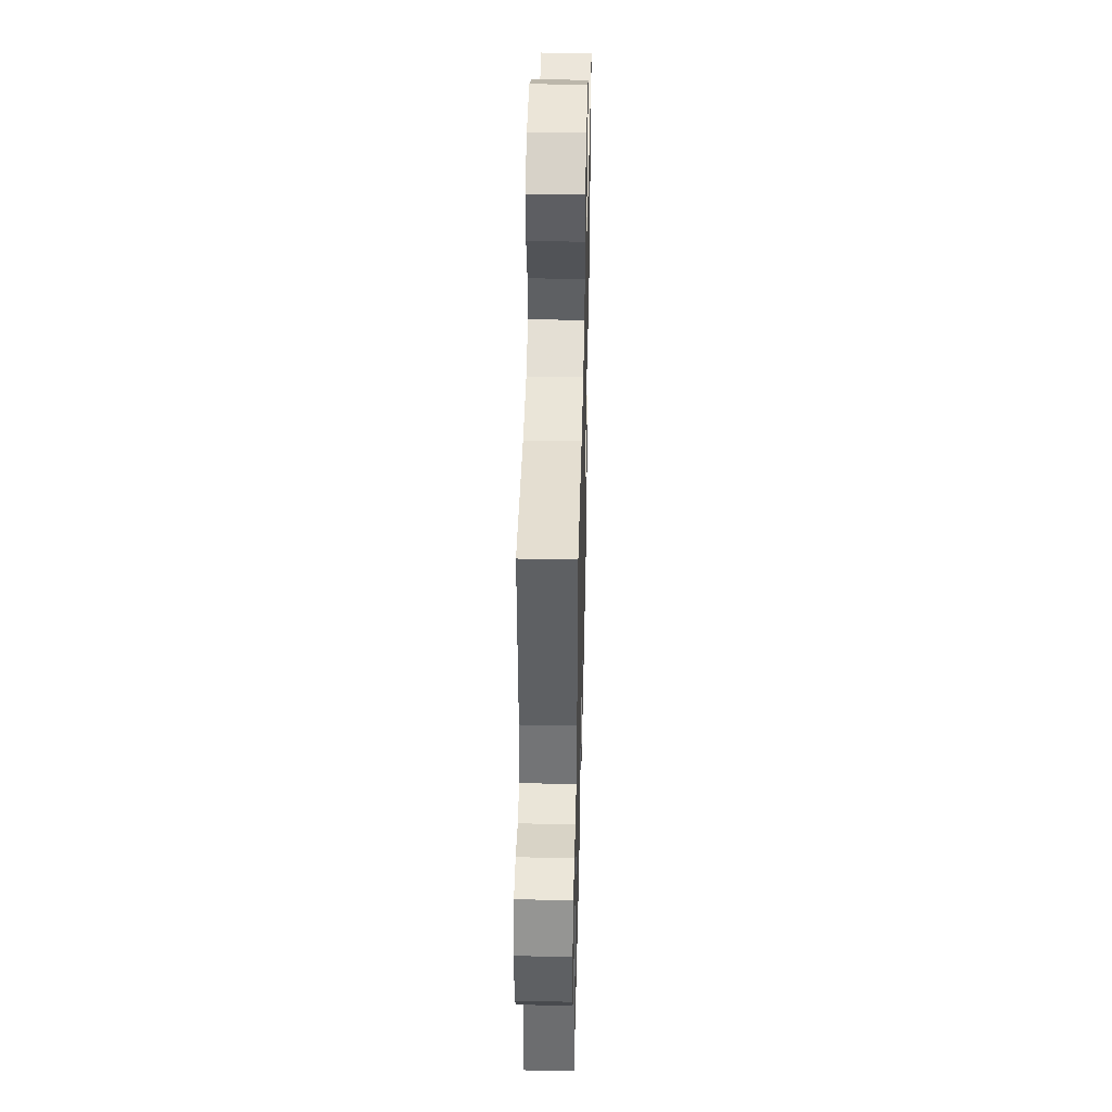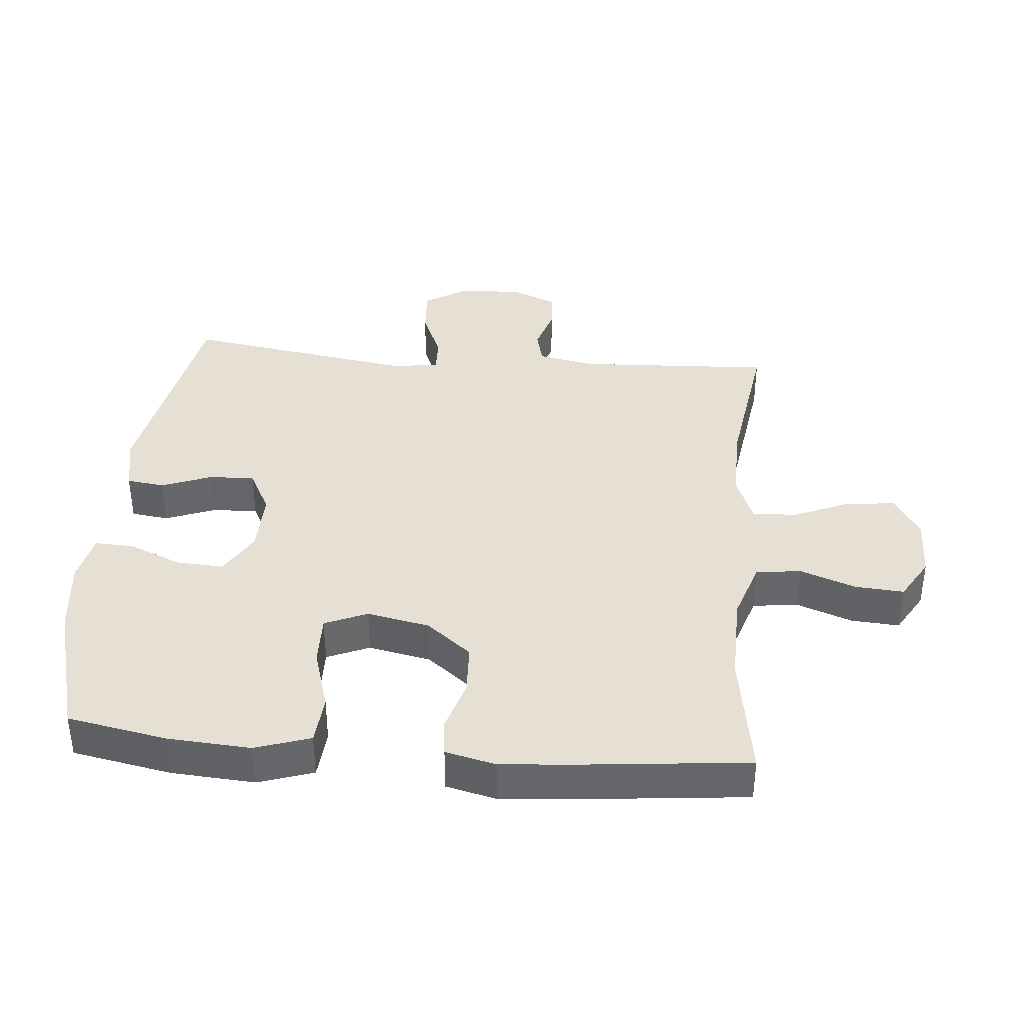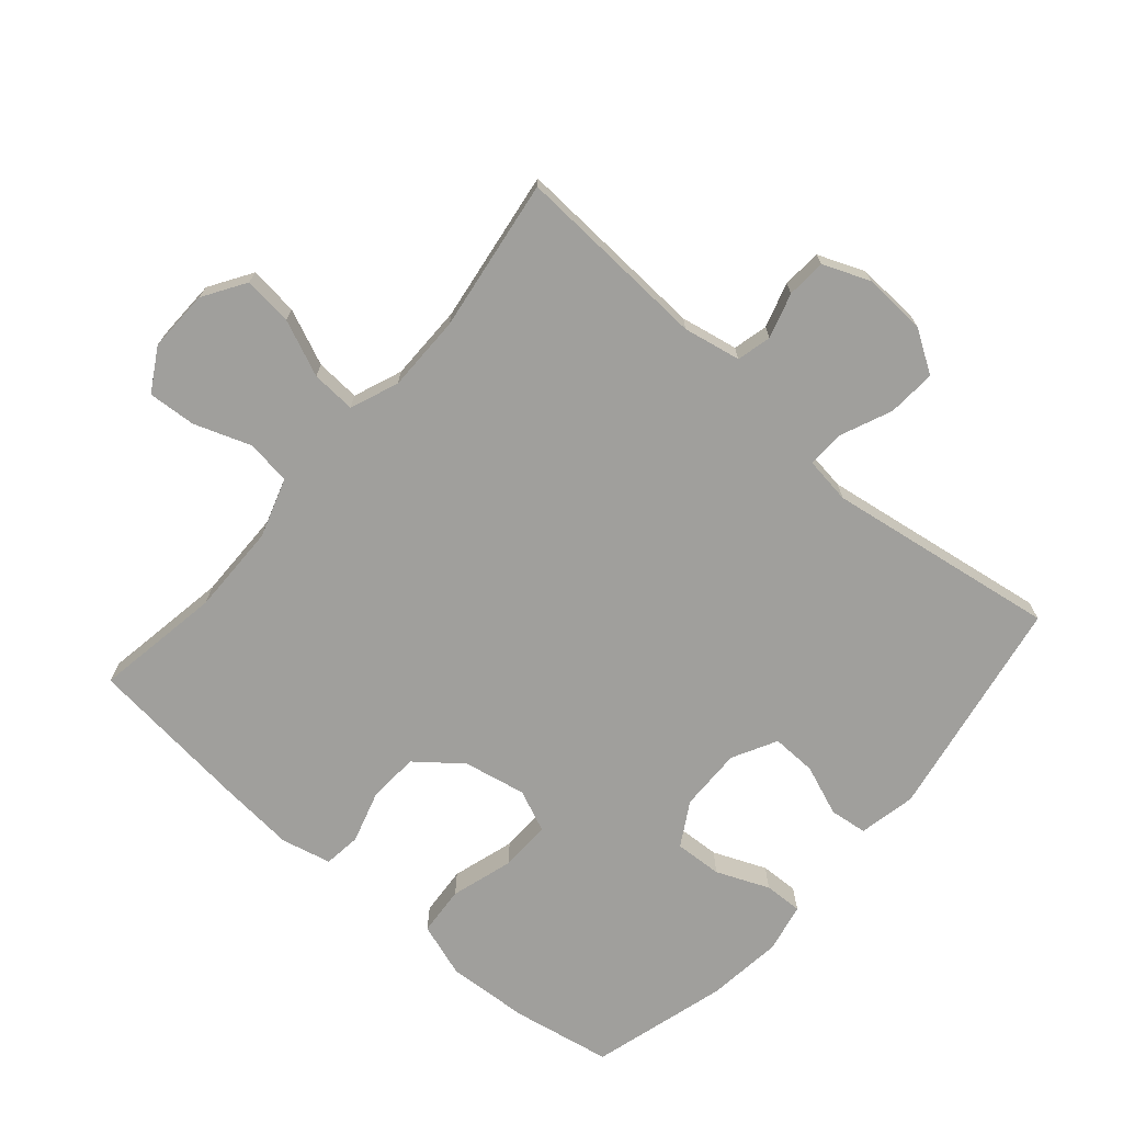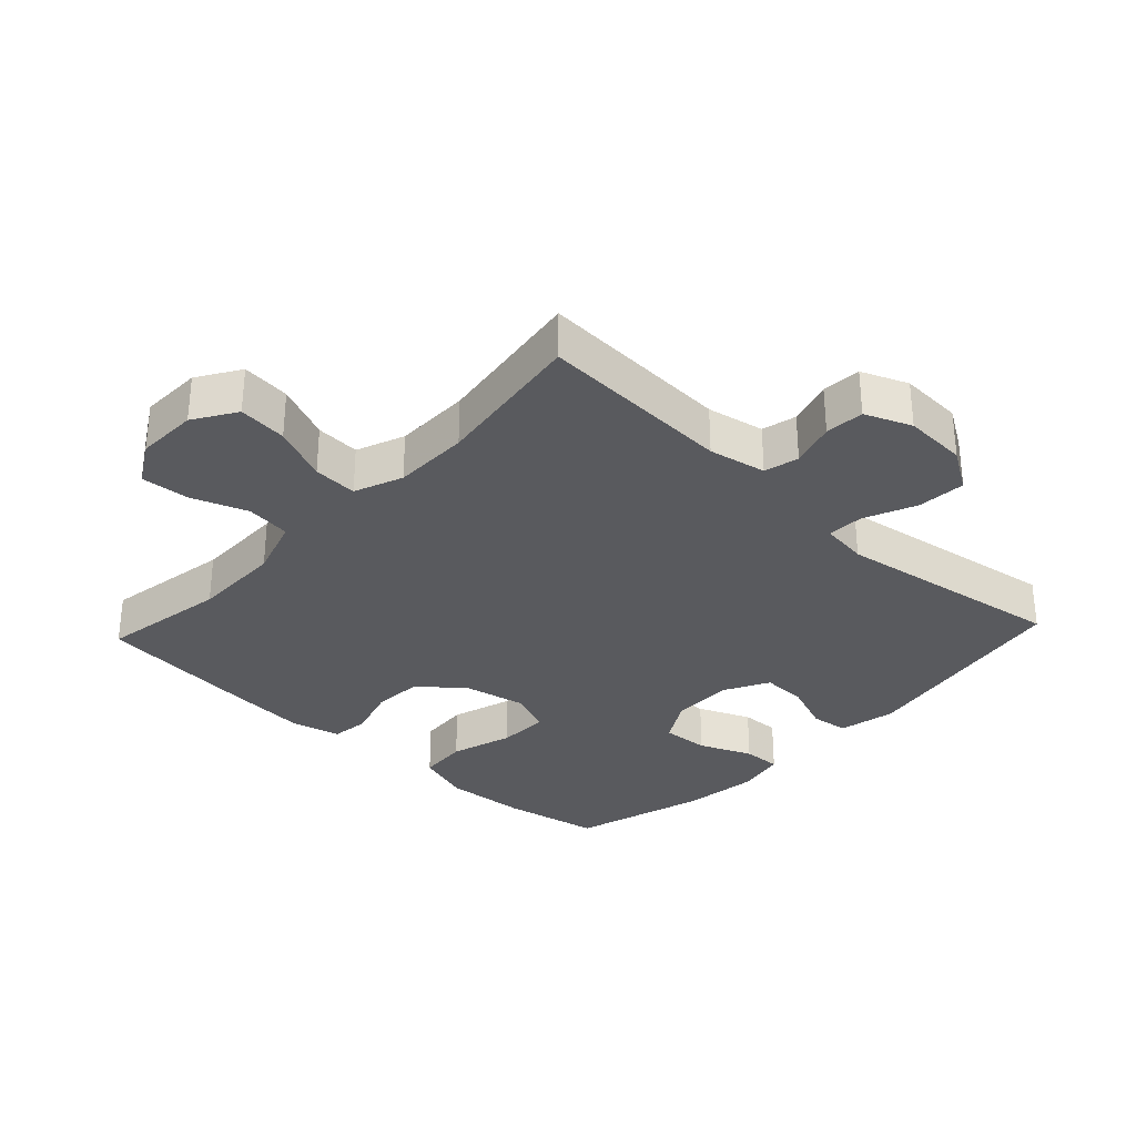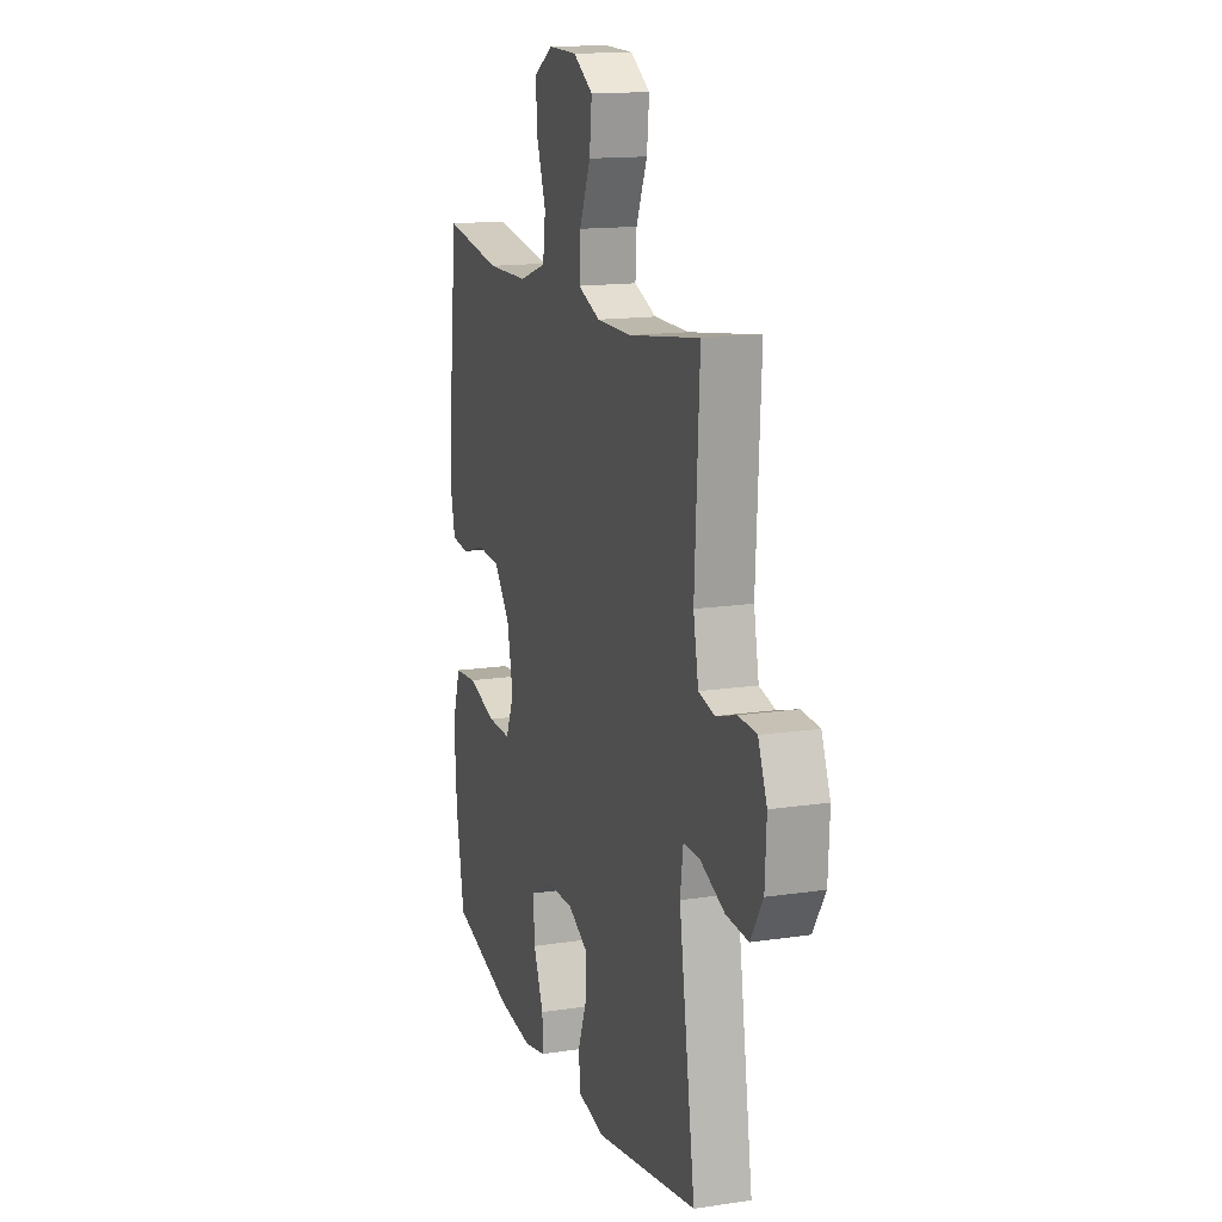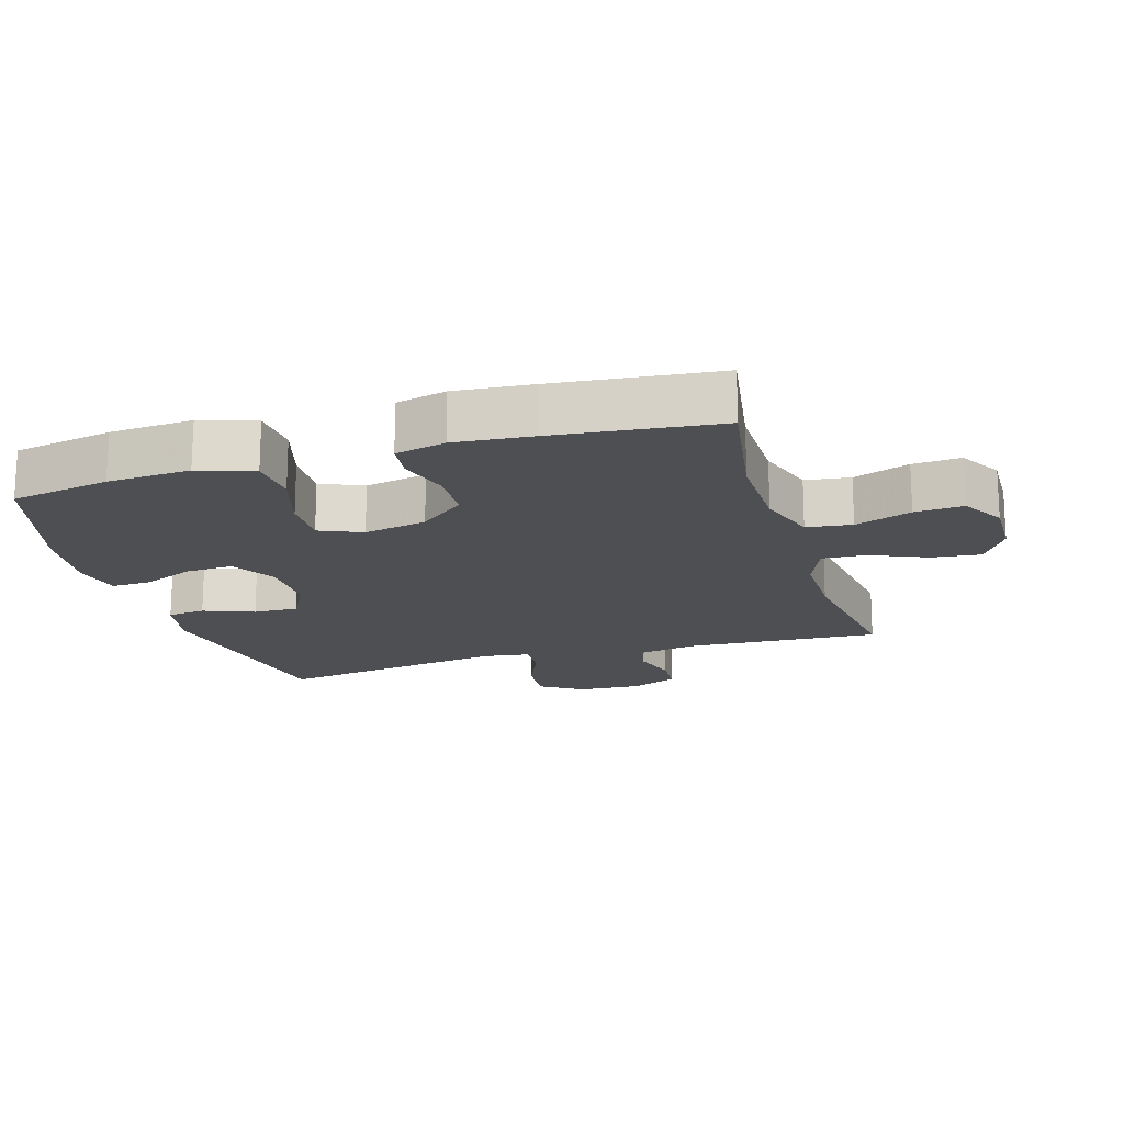
<metadata>
{"format":"obj","ext":"obj","renderer":"f3d","projection":"perspective","resolution":1024,"background":"white","views":[{"elev":44.7,"azim":91.4,"up":"+Z"},{"elev":38.2,"azim":-84.8,"up":"+Y"},{"elev":-71.2,"azim":49.1,"up":"+Y"},{"elev":-31.5,"azim":46.9,"up":"+Y"},{"elev":14.8,"azim":72.0,"up":"+Z"},{"elev":-17.6,"azim":-73.3,"up":"+Y"}]}
</metadata>
<code>
v -0.5 0.07 -0.5
v -0.528 0.07 -0.348
v -0.536 0.07 -0.221
v -0.508 0.07 -0.137
v -0.432 0.07 -0.131
v -0.336 0.07 -0.16
v -0.258 0.07 -0.162
v -0.23 0.07 -0.097
v -0.249 0.07 -0.001
v -0.304 0.07 0.068
v -0.382 0.07 0.072
v -0.462 0.07 0.048
v -0.519 0.07 0.055
v -0.537 0.07 0.132
v -0.527 0.07 0.248
v -0.5 0.07 0.5
v -0.305 0.07 0.468
v -0.167 0.07 0.47
v -0.075 0.07 0.5
v -0.066 0.07 0.569
v -0.097 0.07 0.655
v -0.102 0.07 0.729
v -0.037 0.07 0.767
v 0.058 0.07 0.765
v 0.123 0.07 0.724
v 0.115 0.07 0.649
v 0.078 0.07 0.563
v 0.074 0.07 0.495
v 0.148 0.07 0.466
v 0.265 0.07 0.466
v 0.5 0.07 0.5
v 0.484 0.07 0.202
v 0.501 0.07 0.114
v 0.554 0.07 0.101
v 0.623 0.07 0.122
v 0.683 0.07 0.118
v 0.712 0.07 0.047
v 0.707 0.07 -0.05
v 0.666 0.07 -0.115
v 0.592 0.07 -0.11
v 0.512 0.07 -0.076
v 0.456 0.07 -0.074
v 0.446 0.07 -0.146
v 0.5 0.07 -0.5
v 0.157 0.07 -0.561
v 0.069 0.07 -0.543
v 0.062 0.07 -0.485
v 0.092 0.07 -0.408
v 0.094 0.07 -0.339
v 0.026 0.07 -0.303
v -0.071 0.07 -0.305
v -0.138 0.07 -0.344
v -0.134 0.07 -0.417
v -0.1 0.07 -0.498
v -0.098 0.07 -0.557
v -0.173 0.07 -0.573
v -0.29 0.07 -0.559
v -0.5 0 -0.5
v -0.528 0 -0.348
v -0.536 0 -0.221
v -0.508 0 -0.137
v -0.432 0 -0.131
v -0.336 0 -0.16
v -0.258 0 -0.162
v -0.23 0 -0.097
v -0.249 0 -0.001
v -0.304 0 0.068
v -0.382 0 0.072
v -0.462 0 0.048
v -0.519 0 0.055
v -0.537 0 0.132
v -0.527 0 0.248
v -0.5 0 0.5
v -0.305 0 0.468
v -0.167 0 0.47
v -0.075 0 0.5
v -0.066 0 0.569
v -0.097 0 0.655
v -0.102 0 0.729
v -0.037 0 0.767
v 0.058 0 0.765
v 0.123 0 0.724
v 0.115 0 0.649
v 0.078 0 0.563
v 0.074 0 0.495
v 0.148 0 0.466
v 0.265 0 0.466
v 0.5 0 0.5
v 0.484 0 0.202
v 0.501 0 0.114
v 0.554 0 0.101
v 0.623 0 0.122
v 0.683 0 0.118
v 0.712 0 0.047
v 0.707 0 -0.05
v 0.666 0 -0.115
v 0.592 0 -0.11
v 0.512 0 -0.076
v 0.456 0 -0.074
v 0.446 0 -0.146
v 0.5 0 -0.5
v 0.157 0 -0.561
v 0.069 0 -0.543
v 0.062 0 -0.485
v 0.092 0 -0.408
v 0.094 0 -0.339
v 0.026 0 -0.303
v -0.071 0 -0.305
v -0.138 0 -0.344
v -0.134 0 -0.417
v -0.1 0 -0.498
v -0.098 0 -0.557
v -0.173 0 -0.573
v -0.29 0 -0.559
f 53 54 55 56
f 52 53 56 57
f 45 46 47 48
f 43 44 45 48
f 42 43 48 49
f 38 39 40 41
f 38 41 42
f 37 38 42
f 34 35 36 37
f 33 34 37 42
f 32 33 42 49
f 30 31 32 49
f 24 25 26 27
f 24 27 28
f 23 24 28
f 20 21 22 23
f 19 20 23 28
f 18 19 28 29
f 14 15 16 17
f 14 17 18 29
f 11 12 13 14
f 10 11 14 29
f 3 4 5 6
f 3 6 7
f 2 3 7
f 52 57 1 2
f 51 52 2 7
f 50 51 7 8
f 49 50 8 9
f 29 30 49
f 9 10 29 49
f 113 112 111 110
f 114 113 110 109
f 105 104 103 102
f 105 102 101 100
f 106 105 100 99
f 98 97 96 95
f 99 98 95
f 99 95 94
f 94 93 92 91
f 99 94 91 90
f 106 99 90 89
f 106 89 88 87
f 84 83 82 81
f 85 84 81
f 85 81 80
f 80 79 78 77
f 85 80 77 76
f 86 85 76 75
f 74 73 72 71
f 86 75 74 71
f 71 70 69 68
f 86 71 68 67
f 63 62 61 60
f 64 63 60
f 64 60 59
f 59 58 114 109
f 64 59 109 108
f 65 64 108 107
f 66 65 107 106
f 106 87 86
f 106 86 67 66
f 1 58 59 2
f 2 59 60 3
f 3 60 61 4
f 4 61 62 5
f 5 62 63 6
f 6 63 64 7
f 7 64 65 8
f 8 65 66 9
f 9 66 67 10
f 10 67 68 11
f 11 68 69 12
f 12 69 70 13
f 13 70 71 14
f 14 71 72 15
f 15 72 73 16
f 16 73 74 17
f 17 74 75 18
f 18 75 76 19
f 19 76 77 20
f 20 77 78 21
f 21 78 79 22
f 22 79 80 23
f 23 80 81 24
f 24 81 82 25
f 25 82 83 26
f 26 83 84 27
f 27 84 85 28
f 28 85 86 29
f 29 86 87 30
f 30 87 88 31
f 31 88 89 32
f 32 89 90 33
f 33 90 91 34
f 34 91 92 35
f 35 92 93 36
f 36 93 94 37
f 37 94 95 38
f 38 95 96 39
f 39 96 97 40
f 40 97 98 41
f 41 98 99 42
f 42 99 100 43
f 43 100 101 44
f 44 101 102 45
f 45 102 103 46
f 46 103 104 47
f 47 104 105 48
f 48 105 106 49
f 49 106 107 50
f 50 107 108 51
f 51 108 109 52
f 52 109 110 53
f 53 110 111 54
f 54 111 112 55
f 55 112 113 56
f 56 113 114 57
f 57 114 58 1

</code>
